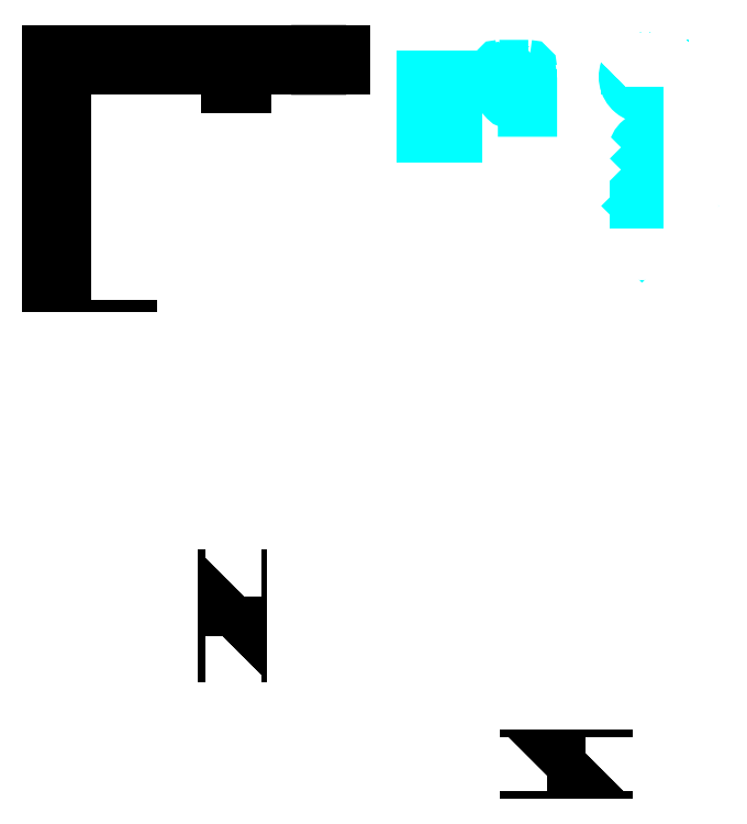
<metadata>
{"format":"dxf","ext":"dxf","renderer":"ezdxf+matplotlib","layout":"modelspace","background":"white","min_lineweight":24,"dpi":150}
</metadata>
<code>
0
SECTION
2
ENTITIES
0
INSERT
8
window1
2
Window 900
10
-1158
20
3191
30
0
0
INSERT
8
window1
2
Window 900
10
-6930
20
1500
30
0
50
90
0
INSERT
8
window1
2
Window 900
10
2360
20
3190
30
0
0
INSERT
8
window1
2
Window 900
10
-6930
20
-2200
30
0
50
90
0
LINE
8
0
10
0
20
-180
30
0
11
-0
21
3040
31
0
0
LINE
8
0
10
0
20
3040
30
0
11
0
21
3040
31
0
0
LINE
8
0
10
0
20
3040
30
0
11
0
21
3040
31
0
0
LINE
8
0
10
0
20
3040
30
0
11
0
21
3040
31
0
0
LINE
8
0
10
0
20
3040
30
0
11
0
21
3040
31
0
0
LINE
8
0
10
0
20
3040
30
0
11
1050
21
3040
31
0
0
LINE
8
0
10
-1158
20
3040
30
0
11
-200
21
3040
31
0
0
LINE
8
0
10
-1158
20
3290
30
0
11
-200
21
3290
31
0
0
LINE
8
0
10
1050
20
3290
30
0
11
2360
21
3290
31
0
0
LINE
8
0
10
1050
20
3040
30
0
11
2360
21
3040
31
0
0
LINE
8
0
10
2360
20
3290
30
0
11
3900
21
3290
31
0
0
LINE
8
0
10
2360
20
3040
30
0
11
3650
21
3040
31
0
0
LINE
8
0
10
3650
20
3040
30
0
11
3650
21
0
31
0
0
LINE
8
0
10
3900
20
3290
30
0
11
3900
21
-200
31
0
0
LINE
8
0
10
3650
20
0
30
0
11
1130
21
0
31
0
0
LINE
8
0
10
3680
20
-200
30
0
11
1130
21
-200
31
0
0
LINE
8
0
10
-200
20
-180
30
0
11
-200
21
3040
31
0
0
LINE
8
0
10
1130
20
0
30
0
11
1130
21
-200
31
0
0
LINE
8
0
10
1050
20
3290
30
0
11
-200
21
3290
31
0
0
LINE
8
0
10
1050
20
3040
30
0
11
1050
21
3290
31
0
0
LINE
8
0
10
2360
20
3040
30
0
11
2360
21
3290
31
0
0
LINE
8
0
10
2360
20
3290
30
0
11
2360
21
3290
31
0
0
DIMENSION
8
dimensions
10
0
20
0
30
0
11
nan
21
nan
31
0
70
1
71
8
72
2
74
0
75
0
41
1
42
0
1

3
Standard
13
300
23
3040
33
0
14
300
24
3040
34
0
0
DIMENSION
8
dimensions
10
3.43e-14
20
3600
30
0
11
525
21
3675
31
0
70
1
71
8
72
2
74
0
75
0
41
1
42
0
1

3
Standard
13
-0
23
3040
33
0
14
1050
24
3040
34
0
0
DIMENSION
8
dimensions
10
1050
20
3600
30
0
11
1705
21
3675
31
0
70
1
71
8
72
2
74
0
75
0
41
1
42
0
1

3
Standard
13
1050
23
3290
33
0
14
2360
24
3290
34
0
0
DIMENSION
8
dimensions
10
2360
20
3600
30
0
11
3130
21
3675
31
0
70
1
71
8
72
2
74
0
75
0
41
1
42
0
1

3
Standard
13
2360
23
3290
33
0
14
3900
24
3290
34
0
0
INSERT
8
devices
2
sink
10
3005
20
3040
30
0
41
1.6
42
1.6
43
1
50
180
0
INSERT
8
devices
2
toilet
10
3650
20
1409
30
0
41
1.6
42
1.6
43
1
50
90
0
INSERT
8
devices
2
sh80_cw
10
3646
20
799.1
30
0
41
9.6
42
-9.6
43
1
50
270
0
LINE
8
0
10
-200
20
-180
30
0
11
0
21
-180
31
0
0
LINE
8
windows
10
-1160
20
3290
30
0
11
-2490
21
3290
31
0
0
LINE
8
windows
10
-2490
20
3290
30
0
11
-2490
21
3040
31
0
0
LINE
8
windows
10
-2490
20
3040
30
0
11
-1158
21
3040
31
0
0
LINE
8
windows
10
-2490
20
3040
30
0
11
-3750
21
3040
31
0
0
LINE
8
windows
10
-3750
20
3040
30
0
11
-3750
21
2740
31
0
0
LINE
8
windows
10
-3750
20
3040
30
0
11
-3750
21
2740
31
0
0
LINE
8
windows
10
-3750
20
2740
30
0
11
-4000
21
2740
31
0
0
LINE
8
windows
10
-3750
20
2740
30
0
11
-4000
21
2740
31
0
0
LINE
8
windows
10
-4000
20
2740
30
0
11
-4000
21
3040
31
0
0
LINE
8
windows
10
-4000
20
2740
30
0
11
-4000
21
3040
31
0
0
LINE
8
windows
10
-4000
20
3040
30
0
11
-6780
21
3040
31
0
0
LINE
8
windows
10
-4000
20
3040
30
0
11
-6780
21
3040
31
0
0
LINE
8
windows
10
-6780
20
3040
30
0
11
-6780
21
1500
31
0
0
LINE
8
windows
10
-6780
20
3040
30
0
11
-6780
21
1500
31
0
0
LINE
8
windows
10
-6780
20
1500
30
0
11
-6780
21
200
31
0
0
LINE
8
windows
10
-6780
20
1500
30
0
11
-6780
21
199.9
31
0
0
LINE
8
windows
10
-6780
20
200
30
0
11
-6780
21
-1330
31
0
0
LINE
8
windows
10
-6780
20
199.9
30
0
11
-6780
21
-1330
31
0
0
LINE
8
windows
10
-6780
20
-1330
30
0
11
-5680
21
-1330
31
0
0
LINE
8
windows
10
-6780
20
-1330
30
0
11
-5680
21
-1330
31
0
0
LINE
8
windows
10
-2490
20
3290
30
0
11
-3750
21
3290
31
0
0
LINE
8
windows
10
-3750
20
3290
30
0
11
-4000
21
3290
31
0
0
LINE
8
windows
10
-3750
20
3290
30
0
11
-4000
21
3290
31
0
0
LINE
8
windows
10
-4000
20
3290
30
0
11
-6780
21
3290
31
0
0
LINE
8
windows
10
-4000
20
3290
30
0
11
-6780
21
3290
31
0
0
LINE
8
windows
10
-6780
20
3290
30
0
11
-7030
21
3290
31
0
0
LINE
8
windows
10
-6780
20
3290
30
0
11
-7030
21
3290
31
0
0
LINE
8
windows
10
-7030
20
3290
30
0
11
-7030
21
3040
31
0
0
LINE
8
windows
10
-7030
20
3290
30
0
11
-7030
21
3040
31
0
0
LINE
8
windows
10
-7030
20
3040
30
0
11
-7030
21
1500
31
0
0
LINE
8
windows
10
-7030
20
3040
30
0
11
-7030
21
1500
31
0
0
LINE
8
windows
10
-7030
20
1500
30
0
11
-7030
21
200
31
0
0
LINE
8
windows
10
-7030
20
1500
30
0
11
-7030
21
199.9
31
0
0
LINE
8
windows
10
-7030
20
200
30
0
11
-7030
21
-1330
31
0
0
LINE
8
windows
10
-7030
20
199.9
30
0
11
-7030
21
-1330
31
0
0
LINE
8
windows
10
-7030
20
-1330
30
0
11
-7030
21
-1530
31
0
0
LINE
8
windows
10
-7030
20
-1330
30
0
11
-7030
21
-1530
31
0
0
LINE
8
windows
10
-5680
20
-1530
30
0
11
-5680
21
-1330
31
0
0
LINE
8
windows
10
-5680
20
-1530
30
0
11
-5680
21
-1330
31
0
0
LINE
8
windows
10
-7030
20
1500
30
0
11
-6780
21
1500
31
0
0
LINE
8
windows
10
-7030
20
1500
30
0
11
-6780
21
1500
31
0
0
LINE
8
windows
10
-7030
20
200
30
0
11
-6780
21
200
31
0
0
LINE
8
windows
10
-7030
20
199.9
30
0
11
-6780
21
199.9
31
0
0
LINE
8
0
10
-4040
20
-1330
30
0
11
-4040
21
-1030
31
0
0
LINE
8
0
10
-4040
20
-1030
30
0
11
-3780
21
-1030
31
0
0
LINE
8
0
10
-3780
20
-1030
30
0
11
-3780
21
-1330
31
0
0
LINE
8
0
10
-3780
20
-1330
30
0
11
-170
21
-1330
31
0
0
LINE
8
0
10
-170
20
-1330
30
0
11
-170
21
-1530
31
0
0
LINE
8
0
10
-170
20
-1530
30
0
11
-4040
21
-1530
31
0
0
LINE
8
0
10
-4040
20
-1530
30
0
11
-4040
21
-1330
31
0
0
LINE
8
0
10
-5680
20
-1530
30
0
11
-6780
21
-1530
31
0
0
LINE
8
0
10
-6780
20
-1530
30
0
11
-6780
21
-2200
31
0
0
LINE
8
0
10
-6780
20
-2200
30
0
11
-6780
21
-3490
31
0
0
LINE
8
0
10
-6780
20
-3490
30
0
11
-6780
21
-4370
31
0
0
LINE
8
0
10
-6780
20
-4370
30
0
11
-5830
21
-4370
31
0
0
LINE
8
0
10
-5830
20
-4370
30
0
11
-5830
21
-4620
31
0
0
LINE
8
0
10
-5830
20
-4620
30
0
11
-7030
21
-4620
31
0
0
LINE
8
0
10
-7030
20
-4620
30
0
11
-7030
21
-4370
31
0
0
LINE
8
0
10
-7030
20
-4370
30
0
11
-7030
21
-3490
31
0
0
LINE
8
0
10
-7030
20
-3490
30
0
11
-7030
21
-2200
31
0
0
LINE
8
0
10
-7030
20
-2200
30
0
11
-7030
21
-1530
31
0
0
LINE
8
0
10
-6780
20
-2200
30
0
11
-7030
21
-2200
31
0
0
LINE
8
0
10
-6780
20
-3490
30
0
11
-7030
21
-3490
31
0
0
LINE
8
0
10
-4040
20
-3150
30
0
11
-4040
21
-4420
31
0
0
LINE
8
0
10
-4040
20
-4420
30
0
11
-4230
21
-4420
31
0
0
LINE
8
0
10
-4230
20
-4420
30
0
11
-4230
21
-4620
31
0
0
LINE
8
0
10
-4230
20
-4620
30
0
11
-4070
21
-4620
31
0
0
LINE
8
0
10
-3790
20
-4420
30
0
11
-3790
21
-3150
31
0
0
LINE
8
0
10
-3790
20
-3150
30
0
11
-4040
21
-3150
31
0
0
LINE
8
0
10
-3790
20
-4420
30
0
11
-120
21
-4420
31
0
0
LINE
8
0
10
-120
20
-4420
30
0
11
-120
21
-3180
31
0
0
LINE
8
0
10
-120
20
-3180
30
0
11
80
21
-3180
31
0
0
LINE
8
0
10
80
20
-3180
30
0
11
80
21
-4420
31
0
0
LINE
8
0
10
80
20
-4420
30
0
11
80
21
-4620
31
0
0
LINE
8
0
10
-120
20
-4620
30
0
11
-3790
21
-4620
31
0
0
LINE
8
0
10
80
20
-4620
30
0
11
80
21
-6050
31
0
0
LINE
8
0
10
80
20
-6050
30
0
11
-120
21
-6050
31
0
0
LINE
8
0
10
-120
20
-6050
30
0
11
-120
21
-4620
31
0
0
LINE
8
0
10
80
20
-6050
30
0
11
80
21
-6050
31
0
0
LINE
8
0
10
80
20
-7160
30
0
11
80
21
-8560
31
0
0
LINE
8
0
10
80
20
-8810
30
0
11
-170
21
-8810
31
0
0
LINE
8
0
10
-170
20
-8810
30
0
11
-3820
21
-8810
31
0
0
LINE
8
0
10
-3820
20
-8810
30
0
11
-4070
21
-8810
31
0
0
LINE
8
0
10
-4070
20
-8810
30
0
11
-4070
21
-8560
31
0
0
LINE
8
0
10
-4070
20
-8560
30
0
11
-4070
21
-6870
31
0
0
LINE
8
0
10
-4070
20
-6870
30
0
11
-4070
21
-5530
31
0
0
LINE
8
0
10
-4070
20
-5530
30
0
11
-4070
21
-4620
31
0
0
LINE
8
0
10
-3790
20
-4620
30
0
11
-3790
21
-5530
31
0
0
LINE
8
0
10
-3790
20
-5530
30
0
11
-3790
21
-6870
31
0
0
LINE
8
0
10
-3790
20
-6870
30
0
11
-3790
21
-8560
31
0
0
LINE
8
0
10
-3790
20
-8560
30
0
11
-140
21
-8560
31
0
0
LINE
8
0
10
-140
20
-8560
30
0
11
-140
21
-7160
31
0
0
LINE
8
0
10
-140
20
-7160
30
0
11
80
21
-7160
31
0
0
LINE
8
0
10
-3790
20
-5530
30
0
11
-4070
21
-5530
31
0
0
LINE
8
0
10
-3790
20
-6870
30
0
11
-4070
21
-6870
31
0
0
INSERT
8
window1
2
Window 900
10
-3970
20
-5530
30
0
50
90
0
LINE
8
0
10
3900
20
-200
30
0
11
3900
21
-1800
31
0
0
LINE
8
0
10
3900
20
-1800
30
0
11
3900
21
-1920
31
0
0
LINE
8
0
10
3900
20
-1920
30
0
11
3900
21
-2950
31
0
0
LINE
8
0
10
3680
20
-200
30
0
11
3680
21
-200
31
0
0
LINE
8
0
10
3680
20
-200
30
0
11
3680
21
-1800
31
0
0
LINE
8
0
10
3680
20
-1800
30
0
11
3680
21
-1920
31
0
0
LINE
8
0
10
3680
20
-1920
30
0
11
3680
21
-2950
31
0
0
LINE
8
0
10
3680
20
-2950
30
0
11
1130
21
-2950
31
0
0
LINE
8
0
10
1130
20
-2950
30
0
11
1130
21
-3860
31
0
0
LINE
8
0
10
1130
20
-3860
30
0
11
1330
21
-3860
31
0
0
LINE
8
0
10
1330
20
-3860
30
0
11
1330
21
-3170
31
0
0
LINE
8
0
10
1330
20
-3170
30
0
11
3680
21
-3170
31
0
0
LINE
8
0
10
3680
20
-3170
30
0
11
3680
21
-8440
31
0
0
LINE
8
0
10
3680
20
-8440
30
0
11
3680
21
-8560
31
0
0
LINE
8
0
10
3680
20
-8810
30
0
11
2330
21
-8810
31
0
0
LINE
8
0
10
2330
20
-8810
30
0
11
1020
21
-8810
31
0
0
LINE
8
0
10
1020
20
-8810
30
0
11
80
21
-8810
31
0
0
LINE
8
0
10
80
20
-8560
30
0
11
1020
21
-8560
31
0
0
LINE
8
0
10
1020
20
-8560
30
0
11
2330
21
-8560
31
0
0
LINE
8
0
10
2330
20
-8560
30
0
11
3680
21
-8560
31
0
0
LINE
8
0
10
3900
20
-2950
30
0
11
3900
21
-8810
31
0
0
LINE
8
0
10
3900
20
-8810
30
0
11
3680
21
-8810
31
0
0
LINE
8
0
10
2330
20
-8560
30
0
11
2330
21
-8810
31
0
0
LINE
8
0
10
1020
20
-8560
30
0
11
1020
21
-8810
31
0
0
INSERT
8
window1
2
Window 900
10
2330
20
-8660
30
0
0
DIMENSION
8
dimensions
10
-199.7
20
3599
30
0
11
-678.6
21
3674
31
0
70
1
71
8
72
2
74
0
75
0
41
1
42
0
1

3
Standard
13
-200
23
3290
33
0
14
-1158
24
3291
34
0
0
DIMENSION
8
dimensions
10
-1158
20
3600
30
0
11
-1813
21
3675
31
0
70
1
71
8
72
2
74
0
75
0
41
1
42
0
1

3
Standard
13
-1158
23
3291
33
0
14
-2468
24
3291
34
0
0
DIMENSION
8
dimensions
10
-2468
20
3600
30
0
11
-3109
21
3675
31
0
70
1
71
8
72
2
74
0
75
0
41
1
42
0
1

3
Standard
13
-2468
23
3290
33
0
14
-3750
24
3290
34
0
0
DIMENSION
8
dimensions
10
-3750
20
3600
30
0
11
-3875
21
3675
31
0
70
1
71
8
72
2
74
0
75
0
41
1
42
0
1

3
Standard
13
-3750
23
3040
33
0
14
-4000
24
3040
34
0
0
DIMENSION
8
dimensions
10
-4000
20
3600
30
0
11
-5390
21
3675
31
0
70
1
71
8
72
2
74
0
75
0
41
1
42
0
1

3
Standard
13
-4000
23
3040
33
0
14
-6780
24
3040
34
0
0
DIMENSION
8
dimensions
10
-7300
20
3040
30
0
11
-7375
21
2270
31
0
70
1
71
8
72
2
74
0
75
0
41
1
42
0
1

3
Standard
13
-6780
23
3040
33
0
14
-6780
24
1500
34
0
0
DIMENSION
8
dimensions
10
-7300
20
1500
30
0
11
-7375
21
844.9
31
0
70
1
71
8
72
2
74
0
75
0
41
1
42
0
1

3
Standard
13
-6780
23
1500
33
0
14
-6780
24
190
34
0
0
DIMENSION
8
dimensions
10
-7300
20
190.1
30
0
11
-7375
21
-570
31
0
70
1
71
8
72
2
74
0
75
0
41
1
42
0
1

3
Standard
13
-6780
23
190
33
0
14
-6780
24
-1330
34
0
0
INSERT
8
electro
2
lamp
10
-4600
20
1000
30
0
41
100
42
100
43
1
0
INSERT
8
electro
2
lamp
10
-1900
20
1000
30
0
41
100
42
100
43
1
0
INSERT
8
electro
2
lamp
10
1755
20
1506
30
0
41
100
42
100
43
1
0
INSERT
8
electro
2
lamp
10
900
20
-1000
30
0
41
100
42
100
43
1
0
INSERT
8
electro
2
lamp
10
2000
20
-6000
30
0
41
100
42
100
43
1
0
INSERT
8
electro
2
lamp
10
-1942
20
-6544
30
0
41
100
42
100
43
1
0
INSERT
8
electro
2
lamp
10
-2000
20
-3000
30
0
41
100
42
100
43
1
0
INSERT
8
electro
2
lamp
10
-5478
20
-2704
30
0
41
100
42
100
43
1
0
INSERT
8
electro
2
switch-03
10
-604.9
20
-1015
30
0
41
20
42
20
43
1
0
DIMENSION
8
dimensions
10
4100
20
3040
30
0
11
4025
21
1520
31
0
70
0
71
8
72
2
74
0
75
0
41
1
42
0
1

3
Standard
13
3650
23
3040
33
0
14
3650
24
-0
34
0
50
90
0
DIMENSION
8
dimensions
10
4100
20
0
30
0
11
4025
21
-325
31
0
70
0
71
8
72
2
74
0
75
0
41
1
42
0
1

3
Standard
13
3650
23
-0
33
0
14
3680
24
-200
34
0
50
90
0
DIMENSION
8
dimensions
10
4100
20
-200
30
0
11
4025
21
-1575
31
0
70
0
71
8
72
2
74
0
75
0
41
1
42
0
1

3
Standard
13
3680
23
-200
33
0
14
3680
24
-2950
34
0
50
90
0
DIMENSION
8
dimensions
10
4100
20
-2950
30
0
11
4025
21
-3295
31
0
70
0
71
8
72
2
74
0
75
0
41
1
42
0
1

3
Standard
13
3680
23
-2950
33
0
14
3680
24
-3170
34
0
50
90
0
DIMENSION
8
dimensions
10
4100
20
-3170
30
0
11
4025
21
-5865
31
0
70
0
71
8
72
2
74
0
75
0
41
1
42
0
1

3
Standard
13
3680
23
-3170
33
0
14
3680
24
-8560
34
0
50
90
0
DIMENSION
8
dimensions
10
0
20
-400
30
0
11
565
21
-325
31
0
70
0
71
8
72
2
74
0
75
0
41
1
42
0
1

3
Standard
13
0
23
-180
33
0
14
1130
24
-200
34
0
50
0
0
DIMENSION
8
dimensions
10
-200
20
3600
30
0
11
125
21
3675
31
0
70
0
71
8
72
2
74
0
75
0
41
1
42
0
1

3
Standard
13
-200
23
3290
33
0
14
1.53e-14
24
3290
34
0
50
0
0
DIMENSION
8
dimensions
10
1130
20
-400
30
0
11
2405
21
-325
31
0
70
0
71
8
72
2
74
0
75
0
41
1
42
0
1

3
Standard
13
1130
23
-200
33
0
14
3680
24
-200
34
0
50
0
0
HATCH
8
0
10
0
20
0
30
0
210
0
220
0
230
1
2
ANSI31
70
0
71
0
91
1
92
1
93
26
72
1
10
2330
20
-8560
11
2330
21
-8810
72
1
10
2330
20
-8810
11
3680
21
-8810
72
1
10
3680
20
-8810
11
3900
21
-8810
72
1
10
3900
20
-8810
11
3900
21
-2950
72
1
10
3900
20
-2950
11
3900
21
-1920
72
1
10
3900
20
-1920
11
3900
21
-1800
72
1
10
3900
20
-1800
11
3900
21
-200
72
1
10
3900
20
-200
11
3900
21
3290
72
1
10
3900
20
3290
11
2360
21
3290
72
1
10
2360
20
3290
11
2360
21
3040
72
1
10
2360
20
3040
11
3650
21
3040
72
1
10
3650
20
3040
11
3650
21
0
72
1
10
3650
20
0
11
1130
21
0
72
1
10
1130
20
0
11
1130
21
-200
72
1
10
1130
20
-200
11
3680
21
-200
72
1
10
3680
20
-200
11
3680
21
-1800
72
1
10
3680
20
-1800
11
3680
21
-1920
72
1
10
3680
20
-1920
11
3680
21
-2950
72
1
10
3680
20
-2950
11
1130
21
-2950
72
1
10
1130
20
-2950
11
1130
21
-3860
72
1
10
1130
20
-3860
11
1330
21
-3860
72
1
10
1330
20
-3860
11
1330
21
-3170
72
1
10
1330
20
-3170
11
3680
21
-3170
72
1
10
3680
20
-3170
11
3680
21
-8440
72
1
10
3680
20
-8440
11
3680
21
-8560
72
1
10
3680
20
-8560
11
2330
21
-8560
97
0
75
0
76
1
52
0
41
50
77
0
78
1
53
45
43
0
44
0
45
-0.08839
46
0.08839
79
0
98
0
0
LINE
8
0
10
-1158
20
3040
30
0
11
-1158
21
3290
31
0
0
HATCH
8
0
10
0
20
0
30
0
210
0
220
0
230
1
2
ANSI31
70
0
71
0
91
1
92
1
93
9
72
1
10
-200
20
-180
11
0
21
-180
72
1
10
0
20
-180
11
-0
21
3040
72
1
10
0
20
3040
11
1050
21
3040
72
1
10
1050
20
3040
11
1050
21
3290
72
1
10
1050
20
3290
11
-200
21
3290
72
1
10
-200
20
3290
11
-1158
21
3290
72
1
10
-1158
20
3290
11
-1158
21
3040
72
1
10
-1158
20
3040
11
-200
21
3040
72
1
10
-200
20
3040
11
-200
21
-180
97
0
75
0
76
1
52
0
41
50
77
0
78
1
53
45
43
0
44
0
45
-0.08839
46
0.08839
79
0
98
0
0
HATCH
8
0
10
0
20
0
30
0
210
0
220
0
230
1
2
ANSI31
70
0
71
0
91
1
92
1
93
18
72
1
10
-3790
20
-5530
11
-4070
21
-5530
72
1
10
-4070
20
-5530
11
-4070
21
-4620
72
1
10
-4070
20
-4620
11
-4230
21
-4620
72
1
10
-4230
20
-4620
11
-4230
21
-4420
72
1
10
-4230
20
-4420
11
-4040
21
-4420
72
1
10
-4040
20
-4420
11
-4040
21
-3150
72
1
10
-4040
20
-3150
11
-3790
21
-3150
72
1
10
-3790
20
-3150
11
-3790
21
-4420
72
1
10
-3790
20
-4420
11
-120
21
-4420
72
1
10
-120
20
-4420
11
-120
21
-3180
72
1
10
-120
20
-3180
11
80
21
-3180
72
1
10
80
20
-3180
11
80
21
-4420
72
1
10
80
20
-4420
11
80
21
-4620
72
1
10
80
20
-4620
11
80
21
-6050
72
1
10
80
20
-6050
11
-120
21
-6050
72
1
10
-120
20
-6050
11
-120
21
-4620
72
1
10
-120
20
-4620
11
-3790
21
-4620
72
1
10
-3790
20
-4620
11
-3790
21
-5530
97
0
75
0
76
1
52
0
41
50
77
0
78
1
53
45
43
0
44
0
45
-0.08839
46
0.08839
79
0
98
0
0
HATCH
8
0
10
0
20
0
30
0
210
0
220
0
230
1
2
ANSI31
70
0
71
0
91
1
92
1
93
14
72
1
10
80
20
-7160
11
80
21
-8560
72
1
10
80
20
-8560
11
1020
21
-8560
72
1
10
1020
20
-8560
11
1020
21
-8810
72
1
10
1020
20
-8810
11
80
21
-8810
72
1
10
80
20
-8810
11
-170
21
-8810
72
1
10
-170
20
-8810
11
-3820
21
-8810
72
1
10
-3820
20
-8810
11
-4070
21
-8810
72
1
10
-4070
20
-8810
11
-4070
21
-8560
72
1
10
-4070
20
-8560
11
-4070
21
-6870
72
1
10
-4070
20
-6870
11
-3790
21
-6870
72
1
10
-3790
20
-6870
11
-3790
21
-8560
72
1
10
-3790
20
-8560
11
-140
21
-8560
72
1
10
-140
20
-8560
11
-140
21
-7160
72
1
10
-140
20
-7160
11
80
21
-7160
97
0
75
0
76
1
52
0
41
50
77
0
78
1
53
45
43
0
44
0
45
-0.08839
46
0.08839
79
0
98
0
0
HATCH
8
0
10
0
20
0
30
0
210
0
220
0
230
1
2
ANSI31
70
0
71
0
91
1
92
1
93
7
72
1
10
-170
20
-1530
11
-4040
21
-1530
72
1
10
-4040
20
-1530
11
-4040
21
-1330
72
1
10
-4040
20
-1330
11
-4040
21
-1030
72
1
10
-4040
20
-1030
11
-3780
21
-1030
72
1
10
-3780
20
-1030
11
-3780
21
-1330
72
1
10
-3780
20
-1330
11
-170
21
-1330
72
1
10
-170
20
-1330
11
-170
21
-1530
97
0
75
0
76
1
52
0
41
50
77
0
78
1
53
45
43
0
44
0
45
-0.08839
46
0.08839
79
0
98
0
0
INSERT
8
0
2
SBSDgen
10
-455
20
2378
30
0
50
-90
0
INSERT
8
devices
2
washing-machine
10
525
20
3040
30
0
41
20
42
20
43
1
0
ENDSEC
0
EOF

</code>
